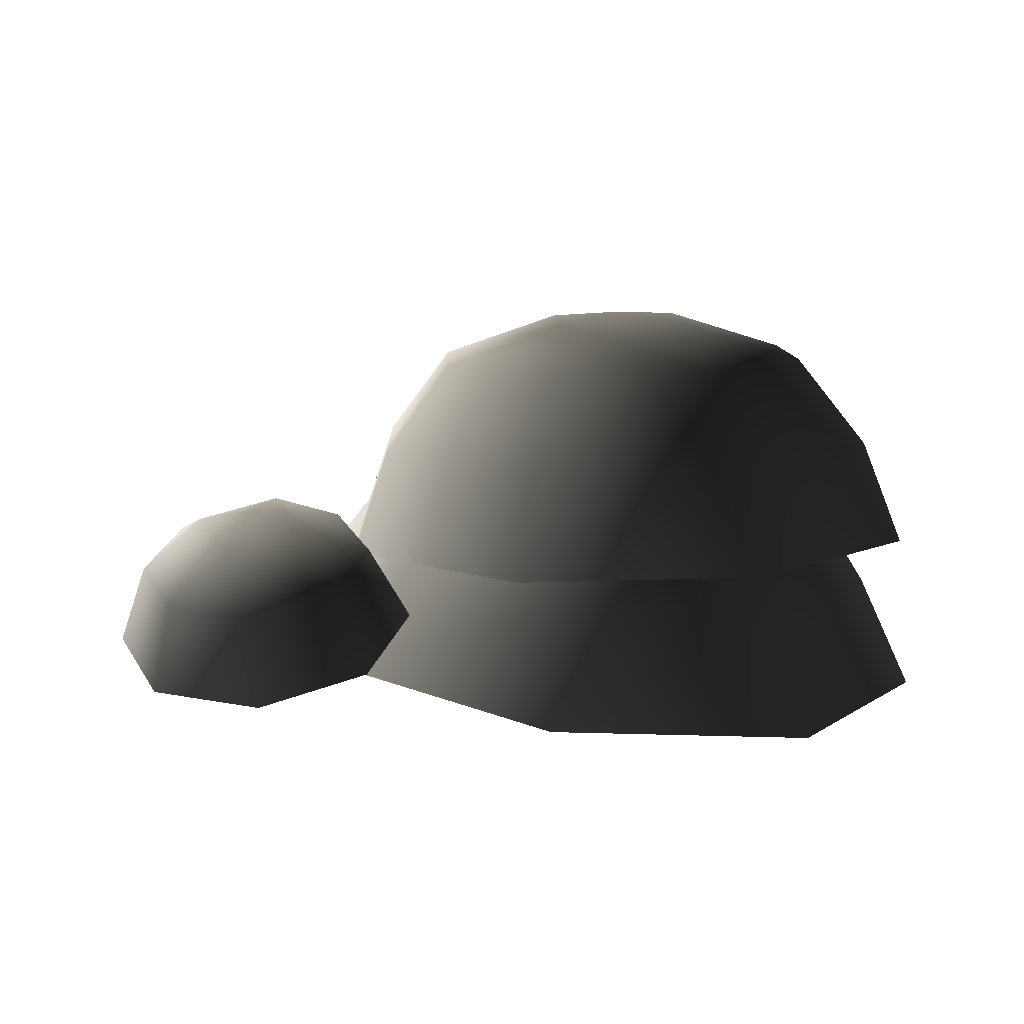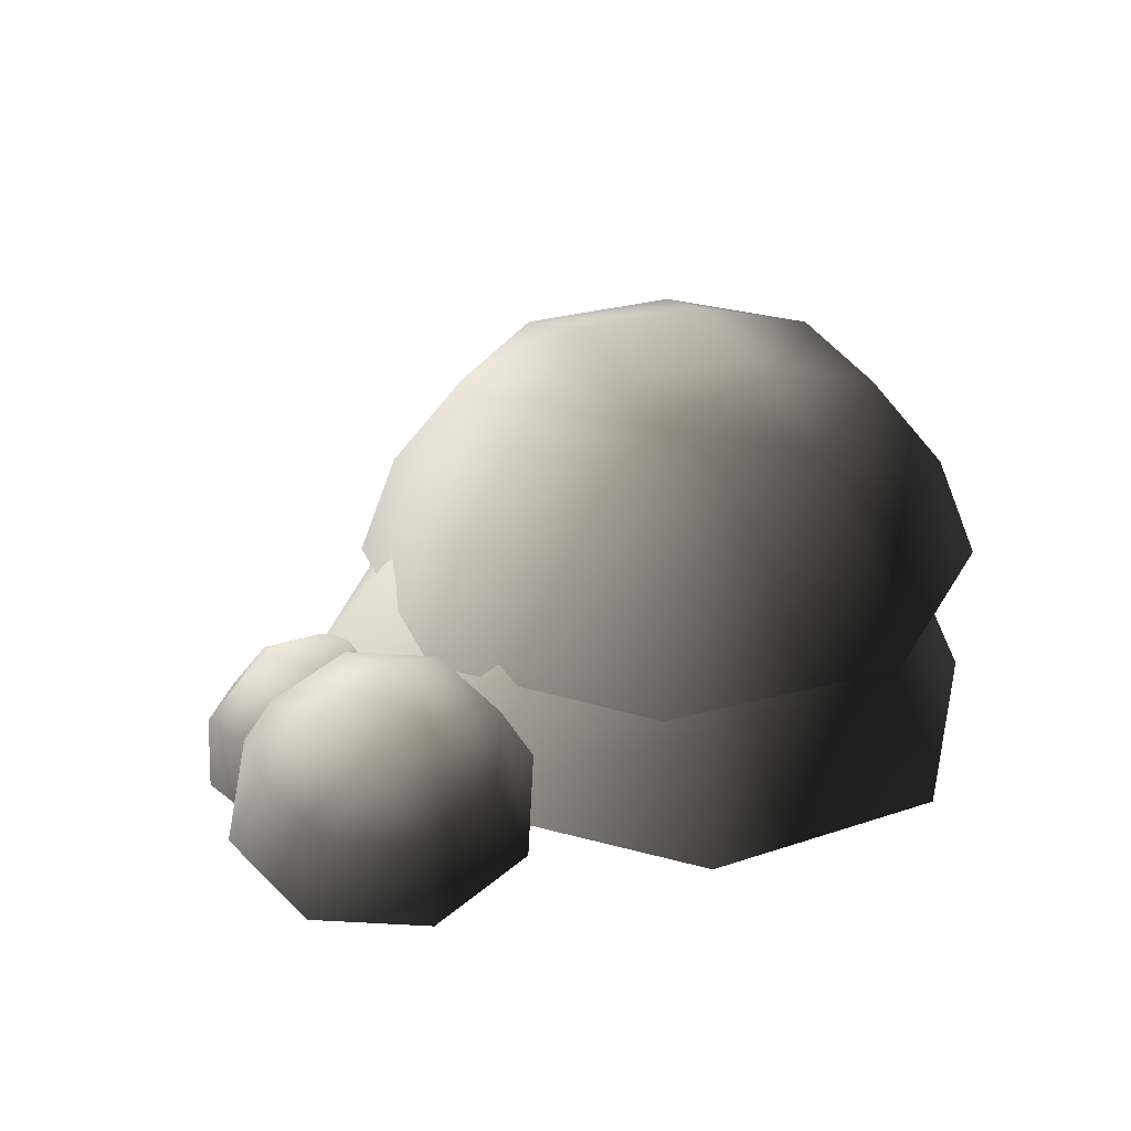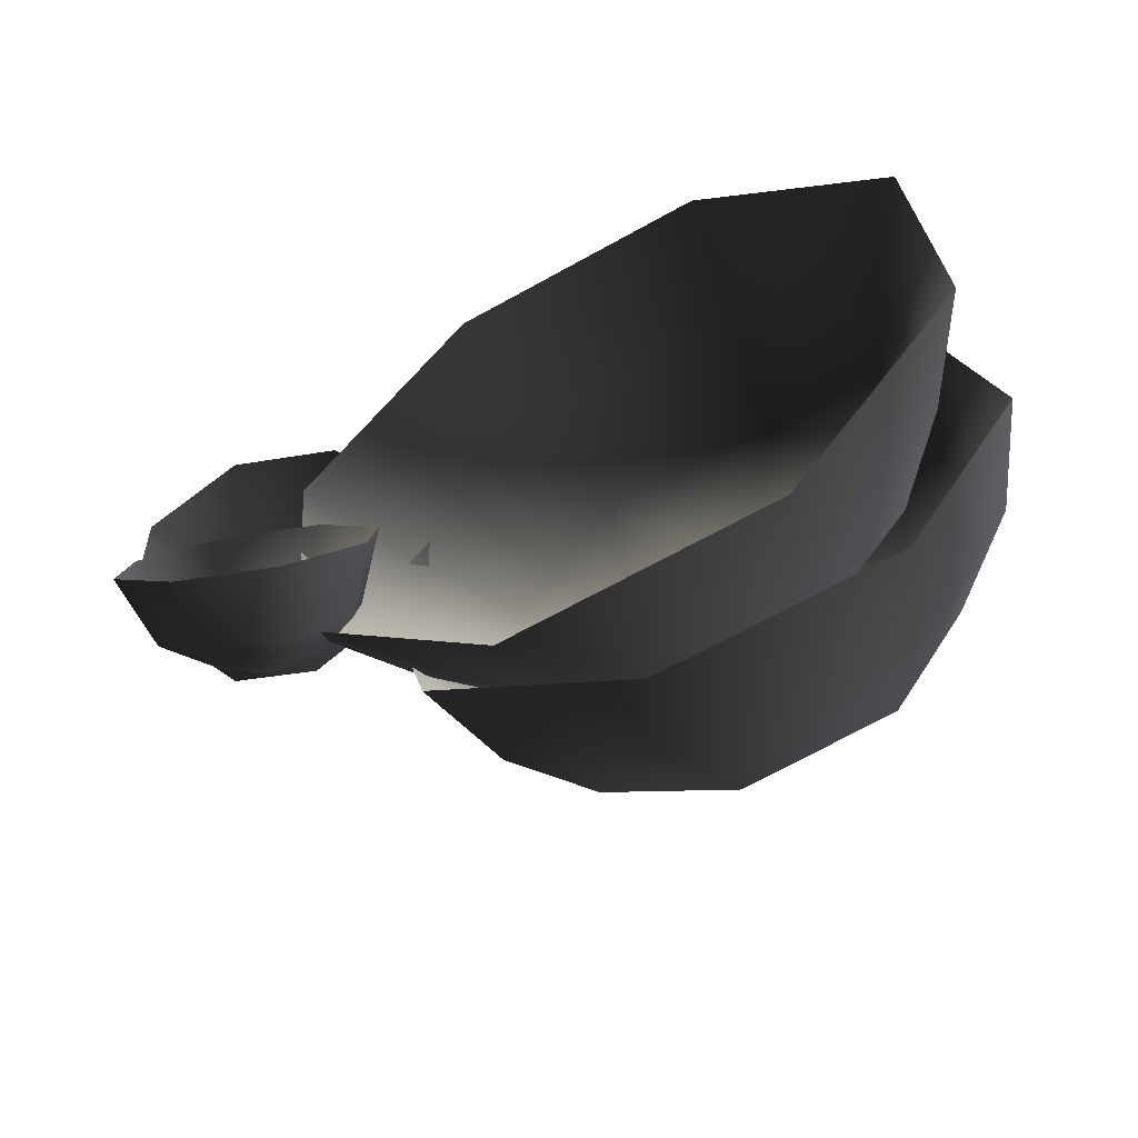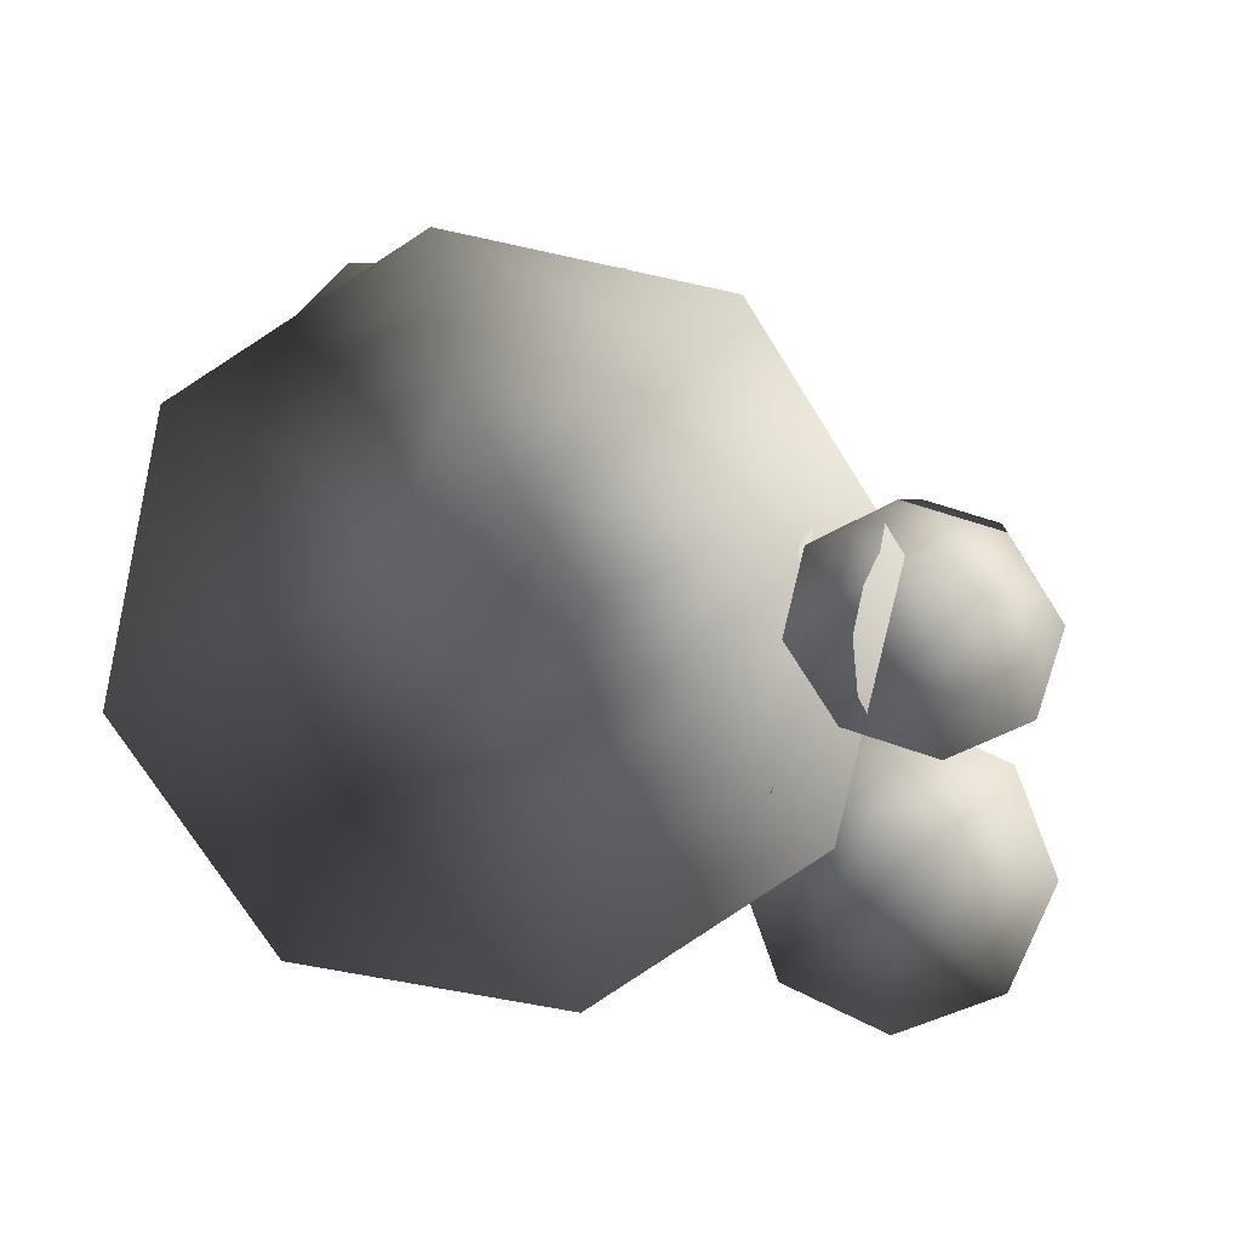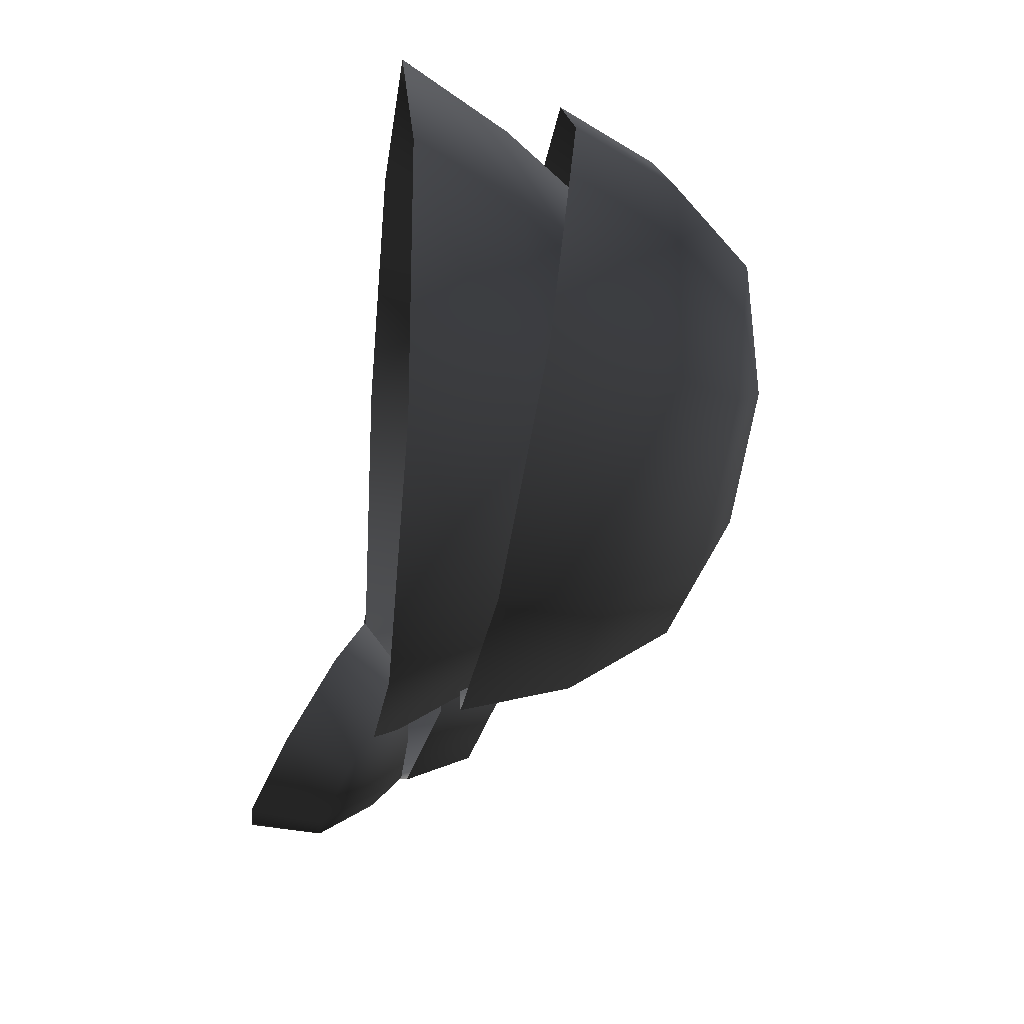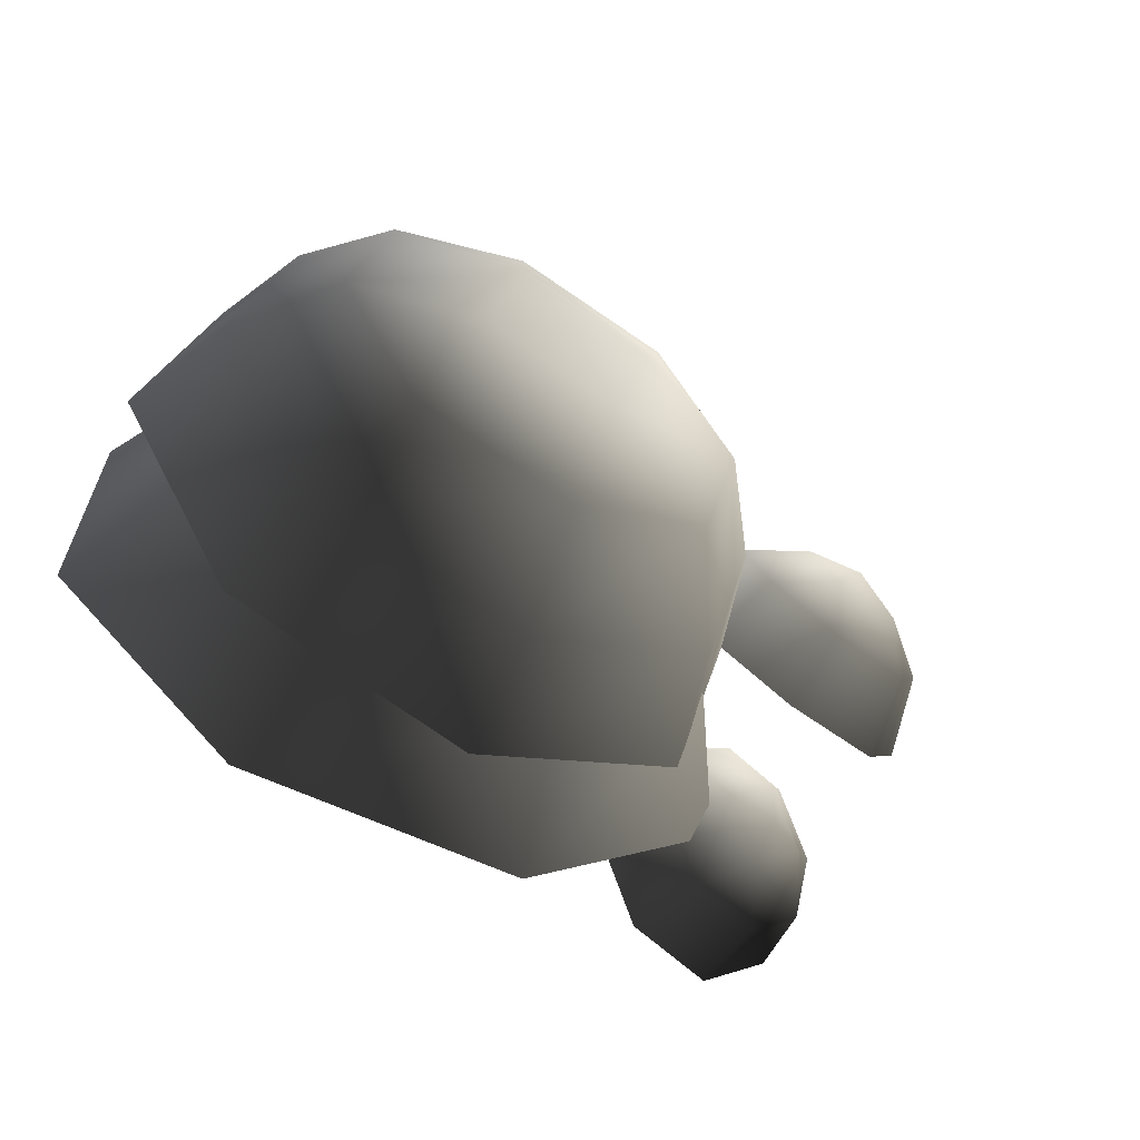
<metadata>
{"format":"obj","ext":"obj","renderer":"f3d","projection":"perspective","resolution":1024,"background":"white","views":[{"elev":10.3,"azim":-15.7,"up":"+Y"},{"elev":30.0,"azim":-34.3,"up":"+Y"},{"elev":-63.4,"azim":23.6,"up":"+Z"},{"elev":-75.8,"azim":164.8,"up":"+Y"},{"elev":-60.9,"azim":79.8,"up":"+Z"},{"elev":-58.0,"azim":150.0,"up":"+Z"}]}
</metadata>
<code>
v -2.492 6.129 -0.4659
v -3.229 5.984 -0.3656
v -2.328 5.56 -0.9431
v -3.285 5.371 -0.8129
v -3.653 5.74 0.2133
v -3.836 5.055 -0.06125
v -3.516 5.54 0.9317
v -3.658 4.796 0.8714
v -2.898 5.502 1.369
v -2.855 4.746 1.439
v -2.161 5.648 1.268
v -1.898 4.935 1.309
v -1.736 5.892 0.6894
v -1.347 5.252 0.5569
v -1.874 6.091 -0.02893
v -1.525 5.511 -0.3758
v -2.467 6.303 0.1721
v -3.151 6.168 0.2652
v -2.766 6.272 0.5915
v -3.024 5.983 0.9315
v -2.34 6.118 0.8384
v 2.218 7.355 -2.495
v 0.8756 7.329 -2.838
v 2.612 6.569 -2.996
v 0.7983 6.535 -3.459
v -0.3163 7.317 -2.131
v -0.8121 6.518 -2.504
v -0.6595 7.324 -0.7886
v -1.276 6.529 -0.6904
v 0.047 7.348 0.4032
v -0.3212 6.561 0.9199
v 1.389 7.373 0.7462
v 1.492 6.595 1.383
v 2.581 7.386 0.03947
v 3.103 6.612 0.4284
v 2.924 7.378 -1.303
v 3.566 6.601 -1.385
v 2.839 5.646 -3.269
v 0.7633 5.607 -3.8
v -1.08 5.587 -2.707
v -1.611 5.599 -0.6309
v -0.518 5.636 1.212
v 1.558 5.675 1.743
v 3.401 5.694 0.6496
v 3.932 5.682 -1.426
v 1.553 7.726 -0.3301
v 0.4072 7.704 -0.6229
v 1.125 7.781 -1.05
v 0.7001 7.697 -1.769
v 1.846 7.719 -1.476
v 0.4599 6.511 -2.618
v -0.5894 6.527 -1.66
v 0.17 5.762 -3.293
v -1.248 5.783 -1.999
v -0.6597 6.42 -0.2452
v -1.343 5.639 -0.08736
v 0.2903 6.254 0.7982
v -0.05919 5.415 1.322
v 1.704 6.126 0.8587
v 1.851 5.241 1.404
v 2.753 6.11 -0.09909
v 3.269 5.22 0.11
v 2.823 6.216 -1.514
v 3.364 5.364 -1.802
v 1.874 6.382 -2.558
v 2.08 5.588 -3.212
v -0.1084 4.862 -3.913
v -1.854 4.888 -2.32
v -1.971 4.711 0.03448
v -0.3905 4.435 1.77
v 1.961 4.221 1.871
v 3.707 4.195 0.2775
v 3.824 4.372 -2.076
v 2.243 4.648 -3.812
v 1.968 6.615 -0.8134
v 1.072 6.628 0.004169
v 1.121 6.765 -0.8441
v 0.2614 6.77 -0.8864
v 1.157 6.757 -1.704
v -1.404 4.949 -2.365
v -1.804 4.709 -2.803
v -1.032 4.433 -2.283
v -1.55 4.121 -2.852
v -2.423 4.546 -2.809
v -2.353 3.91 -2.86
v -2.897 4.556 -2.381
v -2.97 3.923 -2.304
v -2.951 4.733 -1.769
v -3.039 4.153 -1.509
v -2.551 4.973 -1.331
v -2.52 4.465 -0.9411
v -1.933 5.136 -1.325
v -1.717 4.676 -0.9325
v -1.458 5.126 -1.753
v -1.101 4.663 -1.488
v -1.842 5.218 -2.147
v -2.213 4.995 -2.553
v -2.276 5.218 -2.184
v -2.653 5.004 -2.156
v -2.283 5.227 -1.75
g Tree4_(3)_1904_299
f 1 3 2
f 2 3 4
f 2 4 5
f 5 4 6
f 5 6 7
f 7 6 8
f 7 8 9
f 9 8 10
f 9 10 11
f 11 10 12
f 11 12 13
f 13 12 14
f 13 14 15
f 15 14 16
f 15 16 1
f 1 16 3
f 15 1 17
f 1 2 17
f 17 2 18
f 2 5 18
f 5 7 18
f 17 18 19
f 18 20 19
f 18 7 20
f 7 9 20
f 9 11 20
f 20 21 19
f 21 17 19
f 20 11 21
f 11 13 21
f 13 15 21
f 21 15 17
f 22 24 23
f 23 24 25
f 23 25 26
f 26 25 27
f 26 27 28
f 28 27 29
f 28 29 30
f 30 29 31
f 30 31 32
f 32 31 33
f 32 33 34
f 34 33 35
f 34 35 36
f 36 35 37
f 36 37 22
f 22 37 24
f 24 38 25
f 25 38 39
f 25 39 27
f 27 39 40
f 27 40 29
f 29 40 41
f 29 41 31
f 31 41 42
f 31 42 33
f 33 42 43
f 33 43 35
f 35 43 44
f 35 44 37
f 37 44 45
f 37 45 24
f 24 45 38
f 32 34 46
f 34 36 46
f 47 32 46
f 47 46 48
f 49 47 48
f 50 49 48
f 46 50 48
f 50 23 49
f 22 23 50
f 36 22 50
f 46 36 50
f 23 26 49
f 26 28 49
f 49 28 47
f 28 30 47
f 30 32 47
f 51 53 52
f 52 53 54
f 52 54 55
f 55 54 56
f 55 56 57
f 57 56 58
f 57 58 59
f 59 58 60
f 59 60 61
f 61 60 62
f 61 62 63
f 63 62 64
f 63 64 65
f 65 64 66
f 65 66 51
f 51 66 53
f 53 67 54
f 54 67 68
f 54 68 56
f 56 68 69
f 56 69 58
f 58 69 70
f 58 70 60
f 60 70 71
f 60 71 62
f 62 71 72
f 62 72 64
f 64 72 73
f 64 73 66
f 66 73 74
f 66 74 53
f 53 74 67
f 61 63 75
f 63 65 75
f 76 61 75
f 76 75 77
f 78 76 77
f 79 78 77
f 75 79 77
f 79 52 78
f 51 52 79
f 65 51 79
f 75 65 79
f 52 55 78
f 55 57 78
f 78 57 76
f 57 59 76
f 59 61 76
f 80 82 81
f 81 82 83
f 81 83 84
f 84 83 85
f 84 85 86
f 86 85 87
f 86 87 88
f 88 87 89
f 88 89 90
f 90 89 91
f 90 91 92
f 92 91 93
f 92 93 94
f 94 93 95
f 94 95 80
f 80 95 82
f 94 80 96
f 80 81 96
f 96 81 97
f 81 84 97
f 84 86 97
f 96 97 98
f 97 99 98
f 97 86 99
f 86 88 99
f 88 90 99
f 99 100 98
f 100 96 98
f 99 90 100
f 90 92 100
f 92 94 100
f 100 94 96

</code>
